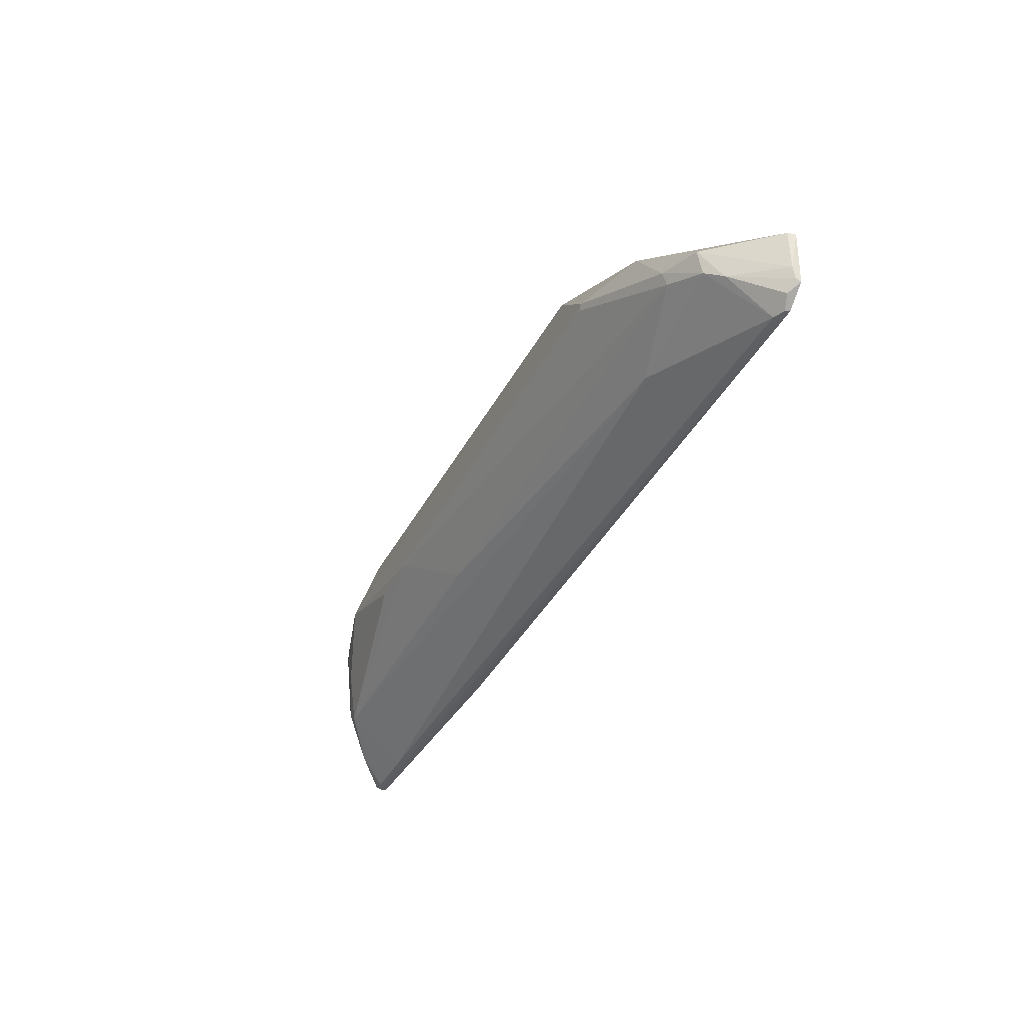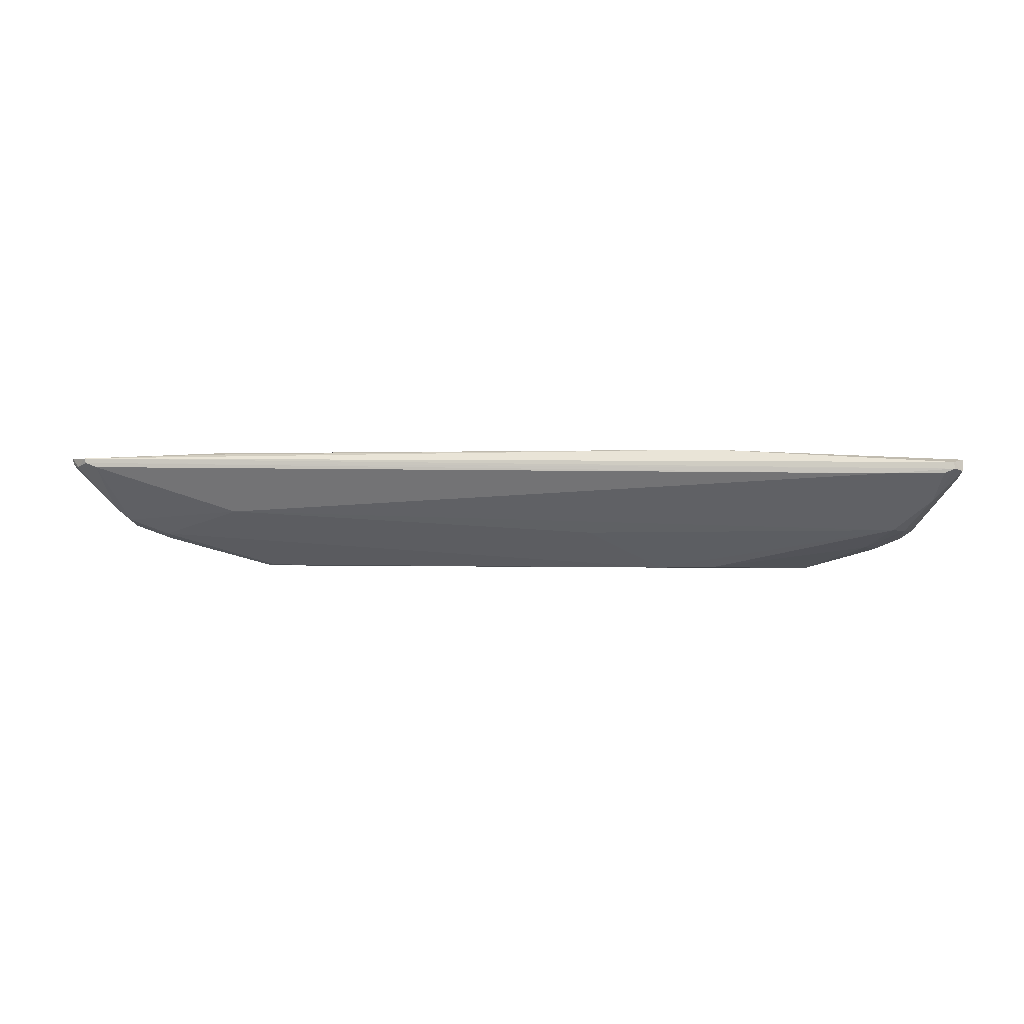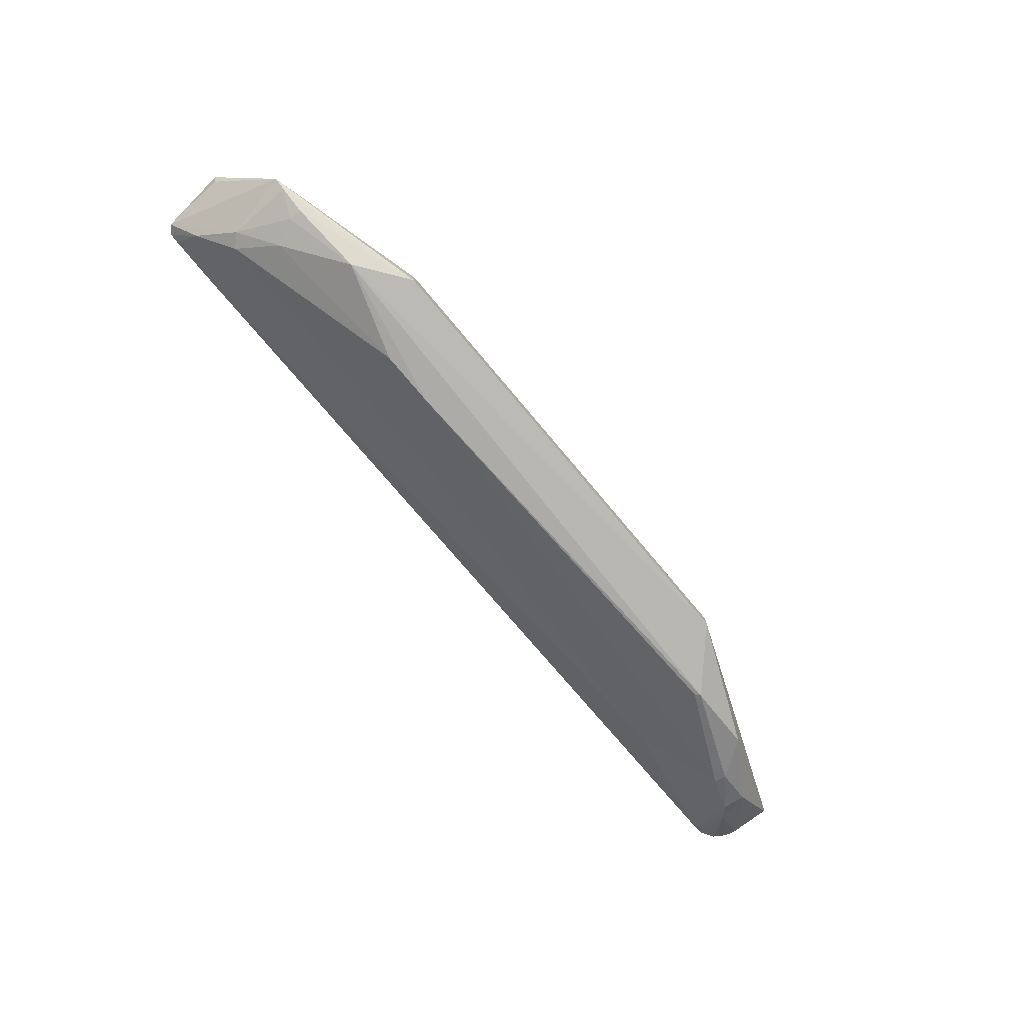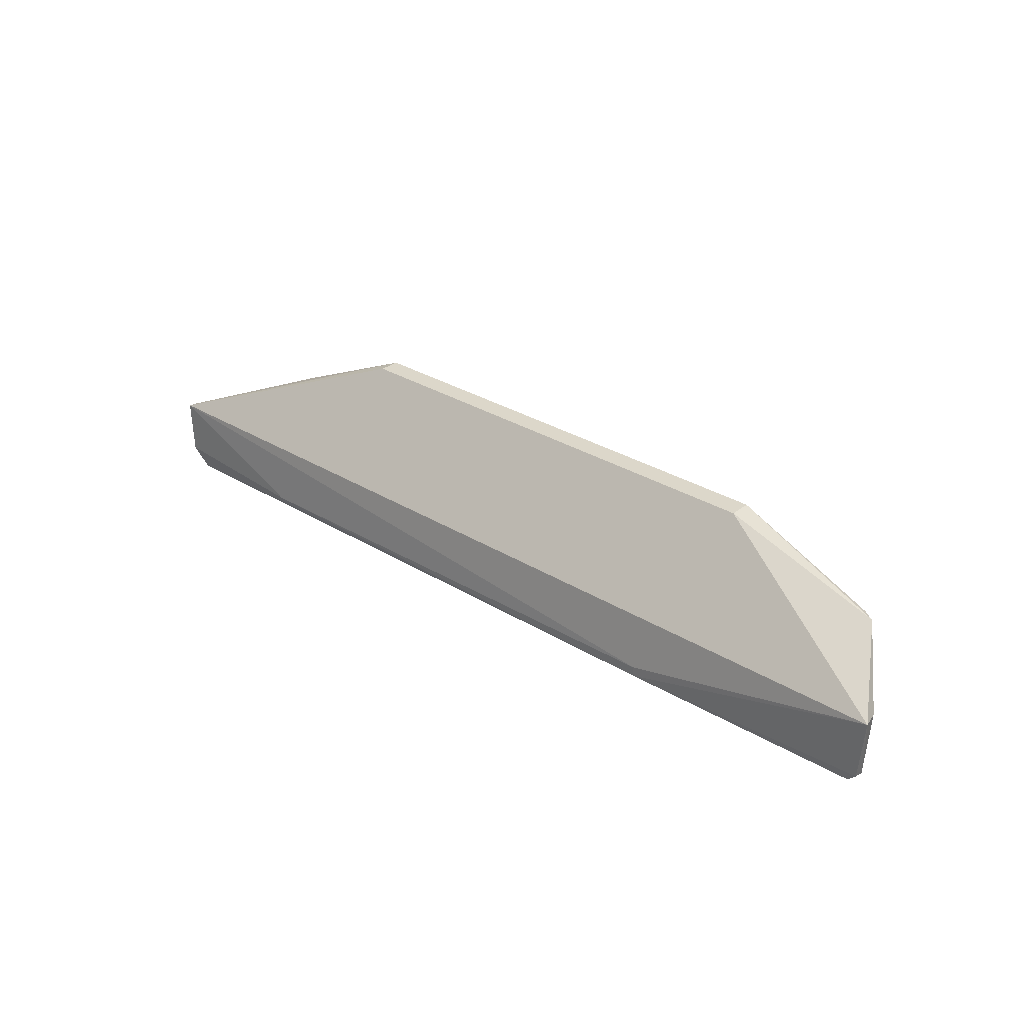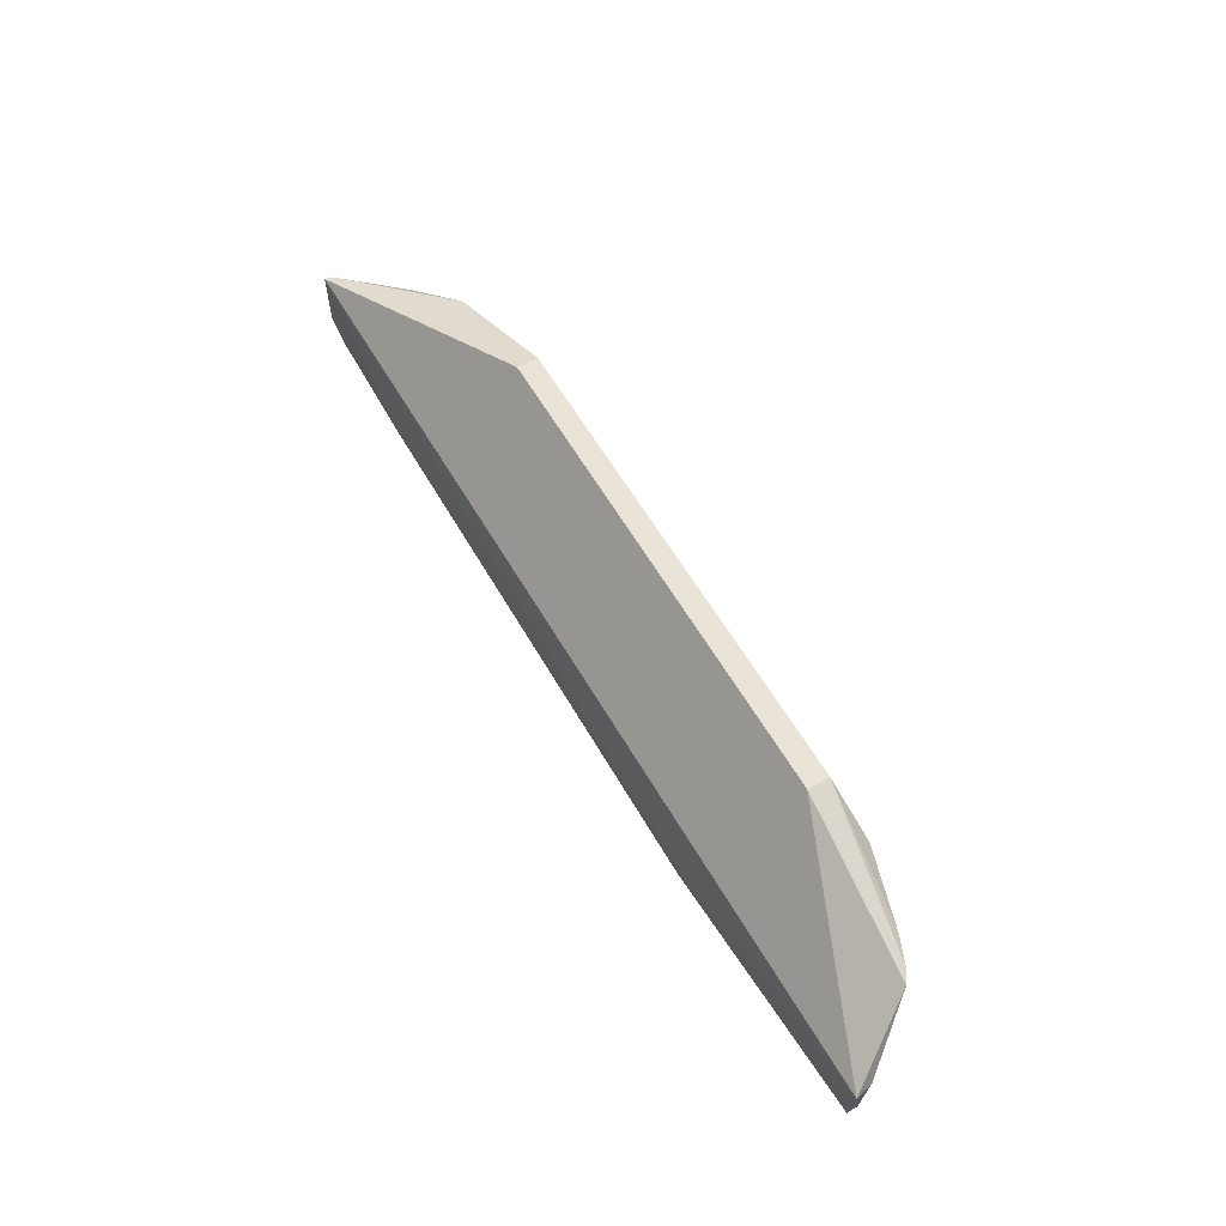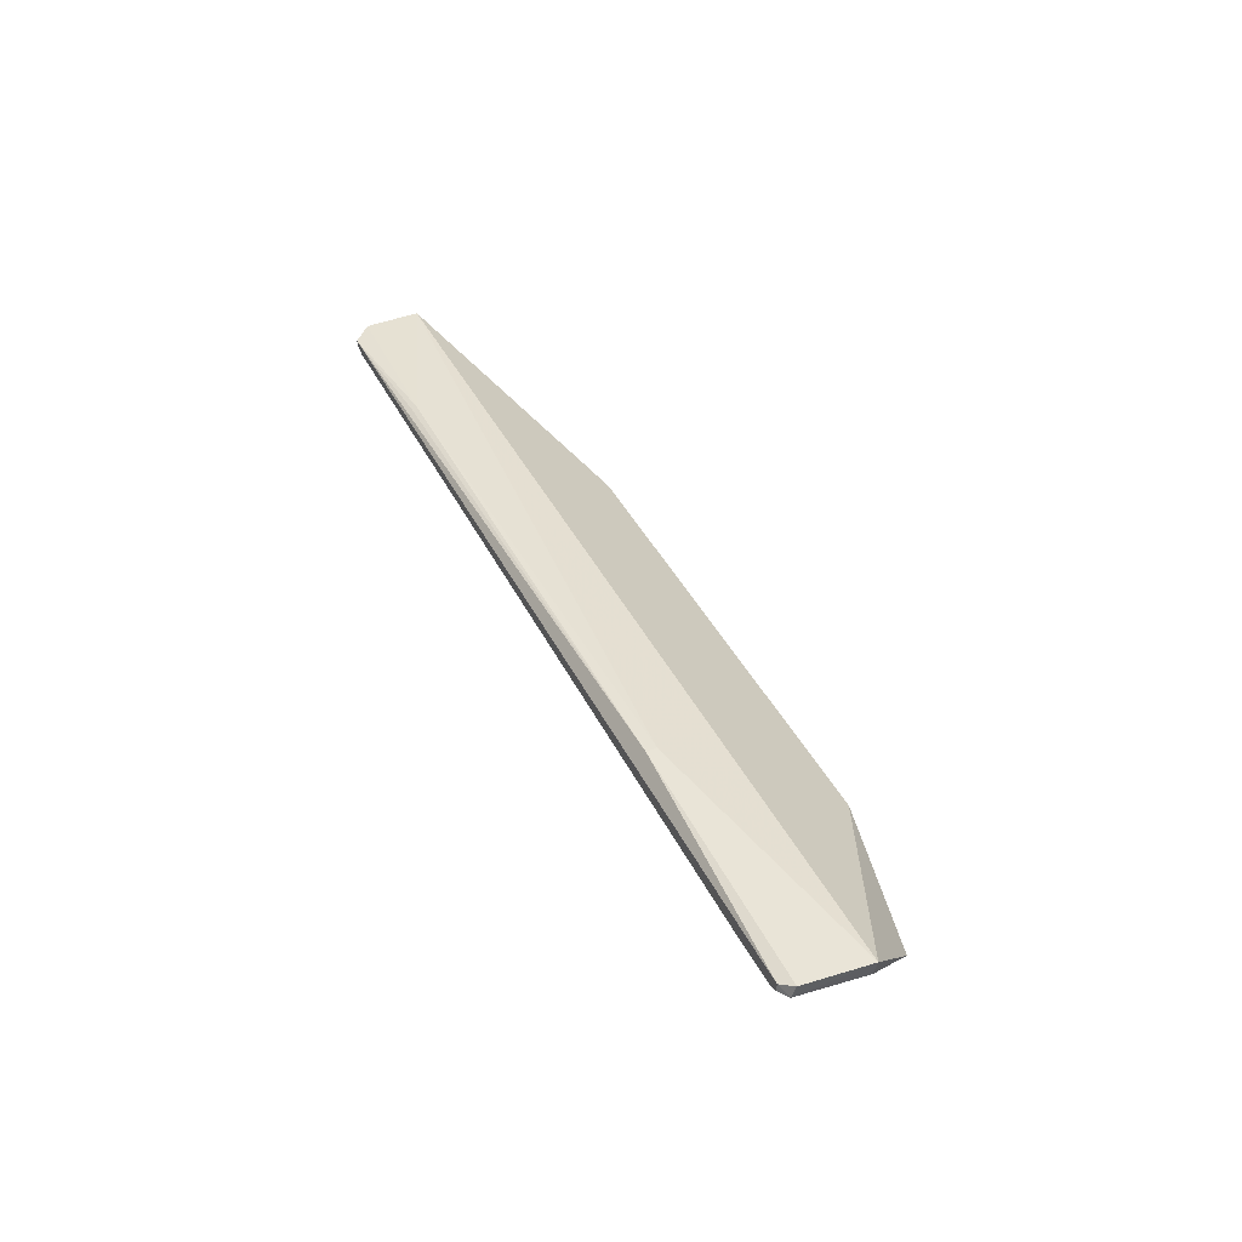
<metadata>
{"format":"obj","ext":"obj","renderer":"f3d","projection":"perspective","resolution":1024,"background":"white","views":[{"elev":-39.1,"azim":-115.1,"up":"+Y"},{"elev":-2.6,"azim":7.3,"up":"+Z"},{"elev":-75.9,"azim":130.0,"up":"+Z"},{"elev":30.5,"azim":42.1,"up":"+Y"},{"elev":61.1,"azim":60.1,"up":"+Y"},{"elev":40.4,"azim":65.3,"up":"+Z"}]}
</metadata>
<code>
v 0.1344 -0.1136 0.03165
v 0.1327 -0.1316 0.03113
v 0.08891 -0.0952 0.0006051
v -0.0788 -0.1001 0.001767
v -0.1336 -0.1293 0.03404
v 0.114 -0.1197 0.01144
v -0.06287 -0.08467 0.01023
v 0.06137 -0.1319 0.03475
v 0.04495 -0.1046 0.000771
v -0.08353 -0.1255 0.0178
v 0.1214 -0.09713 0.01184
v -0.06281 -0.08467 0.004223
v -0.1349 -0.1136 0.03356
v 0.06141 -0.1047 0.0009297
v -0.1184 -0.1198 0.01574
v 0.02432 -0.119 0.01112
v -0.1078 -0.1159 0.01151
v 0.1271 -0.1347 0.02715
v 0.1331 -0.1137 0.02663
v 0.1101 -0.1009 0.006642
v 0.07389 -0.08466 0.009205
v 0.06118 -0.129 0.03477
v -0.1001 -0.1012 0.00749
v 0.1065 -0.1085 0.006704
v -0.1243 -0.1345 0.03113
v -0.134 -0.1254 0.03168
v -0.07742 -0.1013 0.002045
v 0.1114 -0.1348 0.0272
v 0.1324 -0.1327 0.02777
v 0.1298 -0.1346 0.03027
v 0.1174 -0.1162 0.01127
v 0.1098 -0.09707 0.006353
v 0.07388 -0.08465 0.002962
v -0.08756 -0.1312 0.03519
v -0.1344 -0.1136 0.03133
v -0.1187 -0.1131 0.01415
v -0.1079 -0.1123 0.01025
v -0.1309 -0.132 0.03133
v 0.1245 -0.1275 0.01967
v 0.13 -0.1348 0.02837
v -0.1279 -0.1345 0.03377
v 0.1177 -0.09709 0.009497
v -0.1223 -0.123 0.0195
v -0.1336 -0.1288 0.03248
v -0.1276 -0.1345 0.03246
v -0.08762 -0.1326 0.03471
f 8 2 1
f 9 4 3
f 12 3 4
f 13 1 7
f 13 7 12
f 14 9 3
f 14 6 9
f 16 9 6
f 16 6 10
f 17 16 10
f 17 9 16
f 17 10 15
f 19 11 1
f 21 7 1
f 21 1 11
f 22 8 1
f 22 1 13
f 23 12 4
f 24 14 3
f 24 6 14
f 24 3 20
f 25 15 10
f 26 5 13
f 27 17 4
f 27 4 9
f 27 9 17
f 28 10 6
f 28 6 18
f 28 25 10
f 29 11 19
f 29 19 1
f 29 1 2
f 30 2 8
f 30 29 2
f 31 24 20
f 31 6 24
f 31 11 29
f 32 20 3
f 33 3 12
f 33 12 7
f 33 7 21
f 33 32 3
f 33 21 11
f 34 22 13
f 34 13 5
f 34 8 22
f 35 13 12
f 35 12 23
f 35 26 13
f 36 35 23
f 36 26 35
f 37 23 4
f 37 4 17
f 37 36 23
f 37 17 15
f 37 15 36
f 39 18 6
f 39 31 29
f 39 6 31
f 40 28 18
f 40 29 30
f 40 39 29
f 40 18 39
f 41 30 8
f 41 40 30
f 41 34 5
f 41 5 38
f 42 31 20
f 42 11 31
f 42 20 32
f 42 33 11
f 42 32 33
f 43 36 15
f 43 26 36
f 43 15 25
f 44 38 5
f 44 5 26
f 44 43 38
f 44 26 43
f 45 25 28
f 45 28 40
f 45 40 41
f 45 41 38
f 45 43 25
f 45 38 43
f 46 41 8
f 46 8 34
f 46 34 41

</code>
